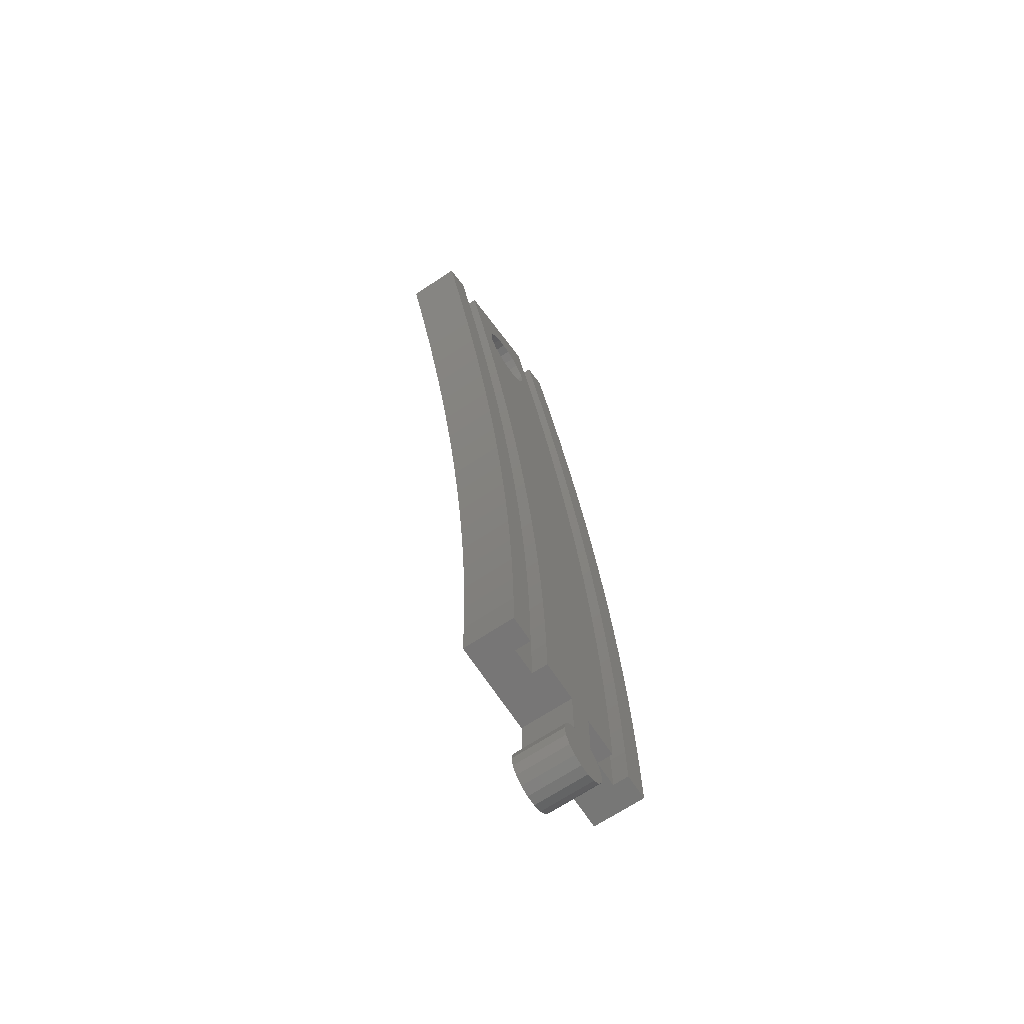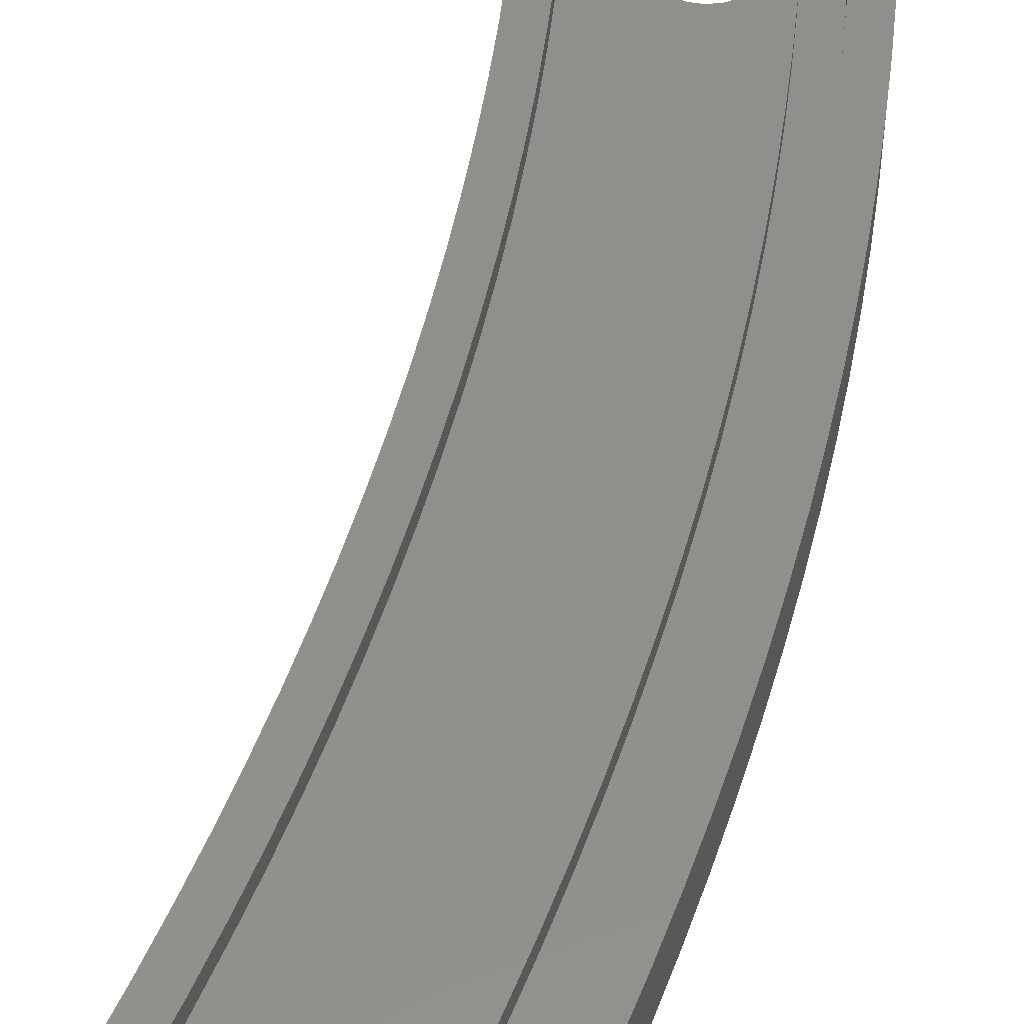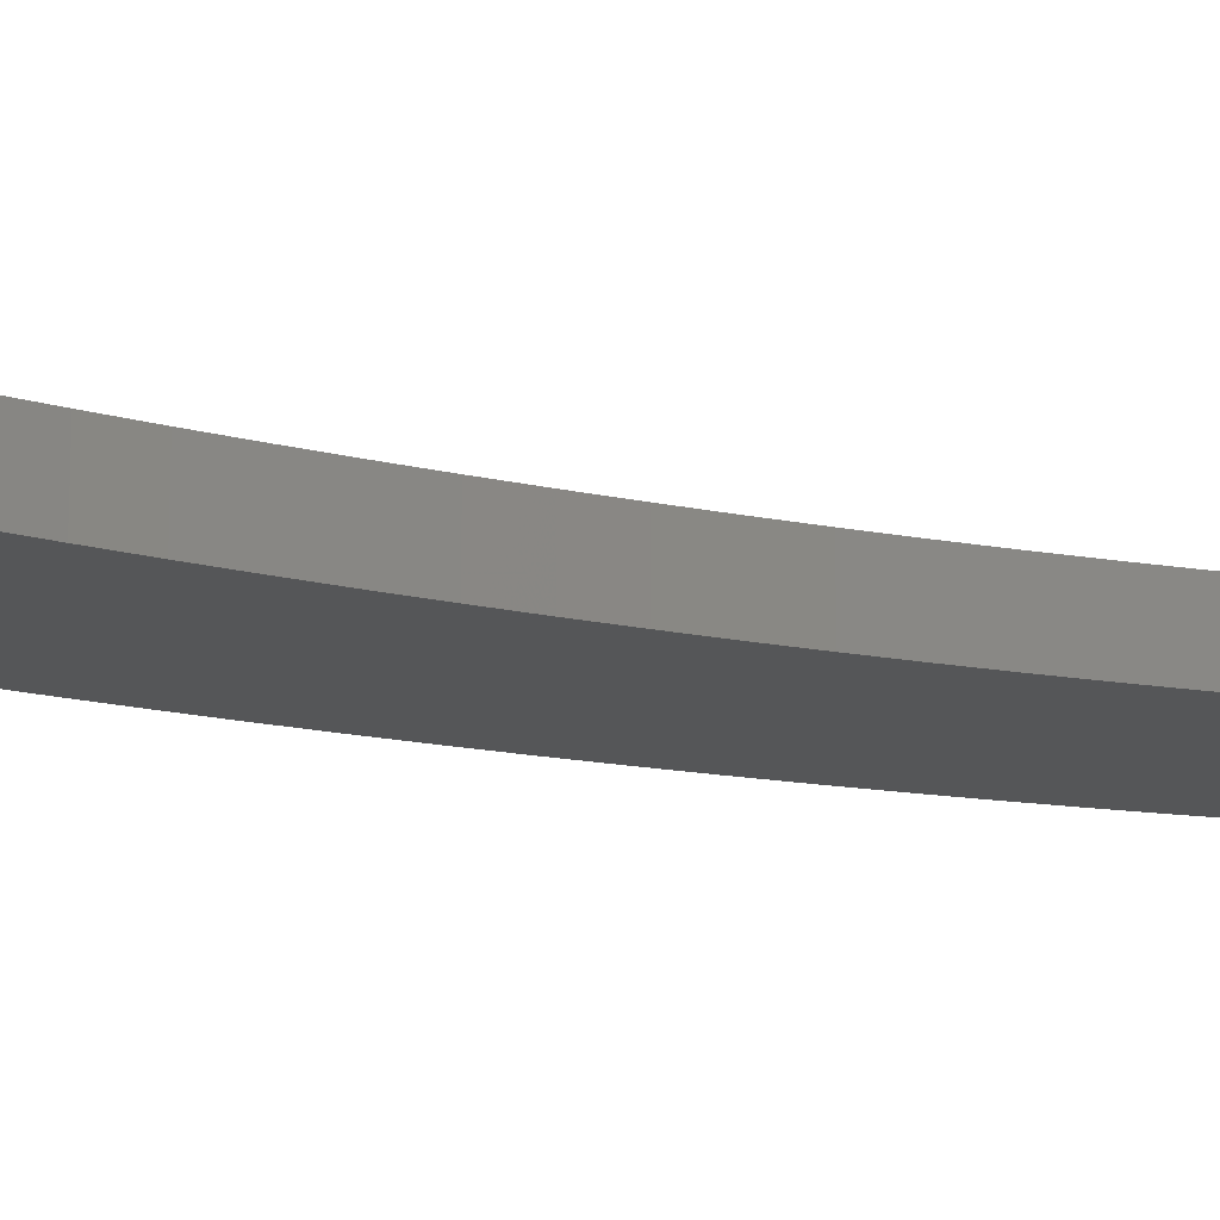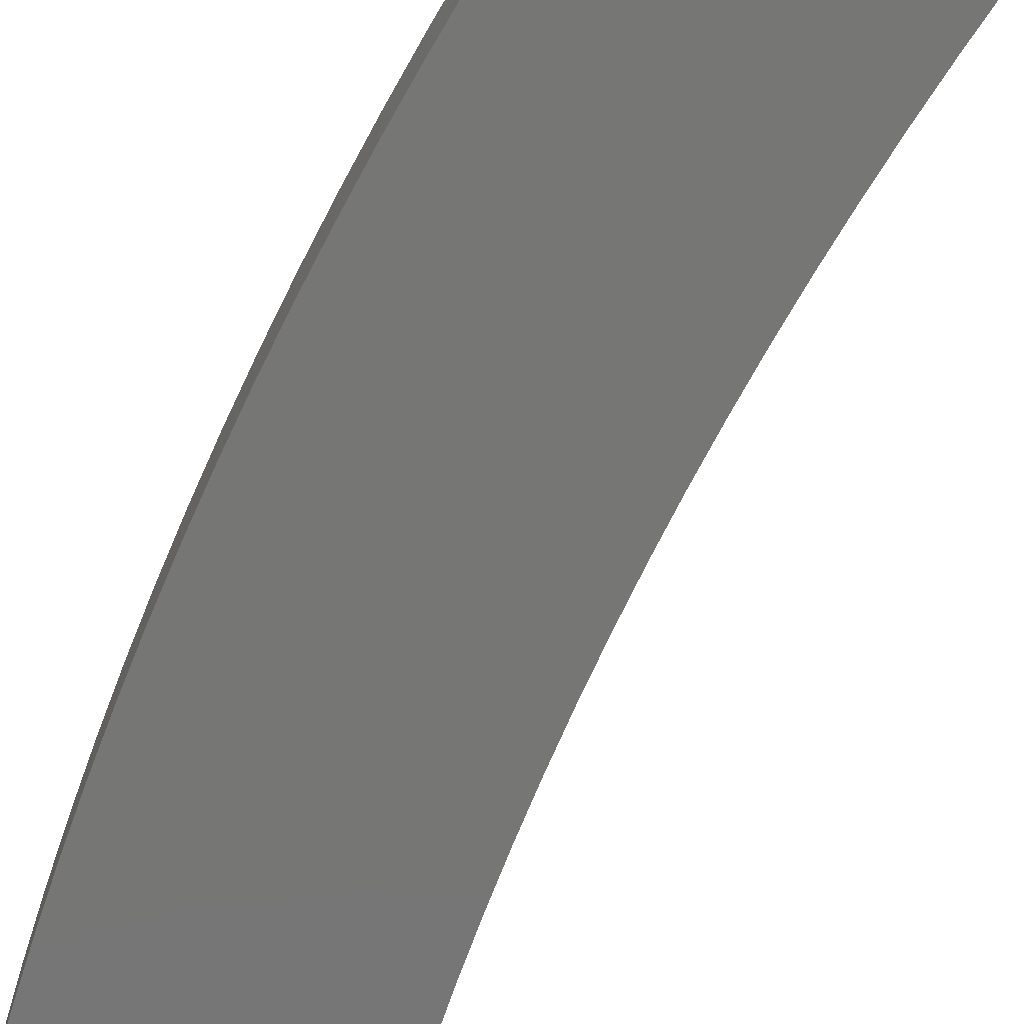
<metadata>
{"format":"stl","ext":"stl","renderer":"f3d","projection":"perspective","resolution":1024,"background":"white","views":[{"elev":-68.9,"azim":-56.6,"up":"+Y"},{"elev":50.8,"azim":23.8,"up":"+Z"},{"elev":-15.6,"azim":-106.4,"up":"+Z"},{"elev":-68.4,"azim":164.1,"up":"+Z"}]}
</metadata>
<code>
# stl→obj: 328 verts, 656 faces
v 430 -3.052e-05 10
v 435 -2.289e-05 7
v 435 -2.289e-05 10
v 430 -3.052e-05 0
v 440 -1.526e-05 7
v 447.5 -3.815e-06 10
v 440 -1.526e-05 10
v 447.5 -3.815e-06 0
v 452.5 3.815e-06 10
v 460 1.526e-05 7
v 460 1.526e-05 10
v 470 3.052e-05 0
v 452.5 3.815e-06 0
v 465 2.289e-05 7
v 470 3.052e-05 10
v 465 2.289e-05 10
v 441.7 160.7 10
v 437 159 7
v 437 159 10
v 441.7 160.7 0
v 432.3 157.3 7
v 422.9 153.9 0
v 413.5 150.5 7
v 432.3 157.3 10
v 422.9 153.9 10
v 413.5 150.5 10
v 404.1 147.1 0
v 408.8 148.8 7
v 404.1 147.1 10
v 408.8 148.8 10
v 469.9 8.634 0
v 469.9 8.634 10
v 464.9 8.542 10
v 464.9 8.542 7
v 459.9 8.451 7
v 459.9 8.451 10
v 439.9 8.083 10
v 439.9 8.083 7
v 434.9 7.991 7
v 434.9 7.991 10
v 429.9 7.899 10
v 429.9 7.899 0
v 469.7 17.27 0
v 469.7 17.27 10
v 464.7 17.08 10
v 464.7 17.08 7
v 459.7 16.9 7
v 459.7 16.9 10
v 439.7 16.16 10
v 439.7 16.16 7
v 434.7 15.98 7
v 434.7 15.98 10
v 429.7 15.8 10
v 429.7 15.8 0
v 469.3 25.89 0
v 469.3 25.89 10
v 464.3 25.62 10
v 464.3 25.62 7
v 459.3 25.34 7
v 459.3 25.34 10
v 439.3 24.24 10
v 439.3 24.24 7
v 434.3 23.96 7
v 434.3 23.96 10
v 429.3 23.69 10
v 429.3 23.69 0
v 468.7 34.51 0
v 468.7 34.51 10
v 463.7 34.14 10
v 463.7 34.14 7
v 458.8 33.77 7
v 458.8 33.77 10
v 438.8 32.31 10
v 438.8 32.31 7
v 433.8 31.94 7
v 433.8 31.94 10
v 428.8 31.57 10
v 428.8 31.57 0
v 468 43.11 0
v 468 43.11 10
v 463 42.65 10
v 463 42.65 7
v 458.1 42.2 7
v 458.1 42.2 10
v 438.1 40.36 10
v 438.1 40.36 7
v 433.2 39.9 7
v 433.2 39.9 10
v 428.2 39.44 10
v 428.2 39.44 0
v 467.1 51.7 0
v 467.1 51.7 10
v 462.2 51.15 10
v 462.2 51.15 7
v 457.2 50.6 7
v 457.2 50.6 10
v 437.3 48.4 10
v 437.3 48.4 7
v 432.4 47.85 7
v 432.4 47.85 10
v 427.4 47.3 10
v 427.4 47.3 0
v 466.1 60.28 0
v 466.1 60.28 10
v 461.2 59.64 10
v 461.2 59.64 7
v 456.2 58.99 7
v 456.2 58.99 10
v 436.4 56.43 10
v 436.4 56.43 7
v 431.4 55.79 7
v 431.4 55.79 10
v 426.4 55.15 10
v 426.4 55.15 0
v 464.9 68.83 0
v 464.9 68.83 10
v 460 68.1 10
v 460 68.1 7
v 455 67.37 7
v 455 67.37 10
v 435.3 64.44 10
v 435.3 64.44 7
v 430.3 63.7 7
v 430.3 63.7 10
v 425.4 62.97 10
v 425.4 62.97 0
v 463.6 77.36 0
v 463.6 77.36 10
v 458.7 76.54 10
v 458.7 76.54 7
v 453.7 75.71 7
v 453.7 75.71 10
v 434 72.42 10
v 434 72.42 7
v 429.1 71.6 7
v 429.1 71.6 10
v 424.1 70.78 10
v 424.1 70.78 0
v 462.1 85.86 0
v 462.1 85.86 10
v 457.2 84.95 10
v 457.2 84.95 7
v 452.3 84.04 7
v 452.3 84.04 10
v 432.6 80.38 10
v 432.6 80.38 7
v 427.7 79.47 7
v 427.7 79.47 10
v 422.8 78.56 10
v 422.8 78.56 0
v 460.4 94.34 0
v 460.4 94.34 10
v 455.5 93.33 10
v 455.5 93.33 7
v 450.6 92.33 7
v 450.6 92.33 10
v 431 88.32 10
v 431 88.32 7
v 426.1 87.31 7
v 426.1 87.31 10
v 421.2 86.31 10
v 421.2 86.31 0
v 458.6 102.8 0
v 458.6 102.8 10
v 453.7 101.7 10
v 453.7 101.7 7
v 448.9 100.6 7
v 448.9 100.6 10
v 429.4 96.22 10
v 429.4 96.22 7
v 424.5 95.13 7
v 424.5 95.13 10
v 419.6 94.03 10
v 419.6 94.03 0
v 456.7 111.2 0
v 456.7 111.2 10
v 451.8 110 10
v 451.8 110 7
v 446.9 108.8 7
v 446.9 108.8 10
v 427.5 104.1 10
v 427.5 104.1 7
v 422.7 102.9 7
v 422.7 102.9 10
v 417.8 101.7 10
v 417.8 101.7 0
v 454.5 119.6 0
v 454.5 119.6 10
v 449.7 118.3 10
v 449.7 118.3 7
v 444.9 117 7
v 444.9 117 10
v 425.5 111.9 10
v 425.5 111.9 7
v 420.7 110.7 7
v 420.7 110.7 10
v 415.9 109.4 10
v 415.9 109.4 0
v 452.3 127.9 0
v 452.3 127.9 10
v 447.5 126.5 10
v 447.5 126.5 7
v 442.6 125.2 7
v 442.6 125.2 10
v 423.4 119.7 10
v 423.4 119.7 7
v 418.6 118.4 7
v 418.6 118.4 10
v 413.8 117 10
v 413.8 117 0
v 449.8 136.2 0
v 449.8 136.2 10
v 445.1 134.7 10
v 445.1 134.7 7
v 440.3 133.3 7
v 440.3 133.3 10
v 421.1 127.5 10
v 421.1 127.5 7
v 416.3 126 7
v 416.3 126 10
v 411.6 124.6 10
v 411.6 124.6 0
v 447.3 144.4 0
v 447.3 144.4 10
v 442.5 142.9 10
v 442.5 142.9 7
v 437.7 141.3 7
v 437.7 141.3 10
v 418.7 135.2 10
v 418.7 135.2 7
v 414 133.7 7
v 414 133.7 10
v 409.2 132.1 10
v 409.2 132.1 0
v 444.5 152.6 0
v 444.5 152.6 10
v 439.8 151 10
v 439.8 151 7
v 435.1 149.4 7
v 435.1 149.4 10
v 416.2 142.9 10
v 416.2 142.9 7
v 411.4 141.2 7
v 411.4 141.2 10
v 406.7 139.6 10
v 406.7 139.6 0
v 447.9 -10 10
v 429.7 135.6 10
v 432.7 138 10
v 433.5 143.6 10
v 433.5 139.8 10
v 433.8 141.7 10
v 432.7 145.4 10
v 429.7 147.7 10
v 431.4 146.8 10
v 427.8 148.2 10
v 425.9 148 10
v 424.1 147.3 10
v 422.5 146.1 10
v 421.5 144.5 10
v 420.9 140.7 10
v 420.9 142.7 10
v 452.1 -10 10
v 452.5 -10 10
v 451 -20.42 10
v 449 -20.42 10
v 445.8 -11.46 10
v 447.2 -10.24 10
v 447.2 -19.76 10
v 444.8 -13.12 10
v 445.8 -18.54 10
v 444.8 -16.88 10
v 444.5 -15 10
v 455.2 -13.12 10
v 455.2 -16.88 10
v 455.5 -15 10
v 454.2 -11.46 10
v 452.8 -10.24 10
v 454.2 -18.54 10
v 452.8 -19.76 10
v 447.5 -10 10
v 431.4 136.6 10
v 427.8 135.2 10
v 425.9 135.4 10
v 424.1 136.1 10
v 422.5 137.3 10
v 421.5 138.9 10
v 455.2 -16.88 0
v 455.2 -13.12 0
v 455.5 -15 0
v 452.1 -10 0
v 454.2 -18.54 0
v 452.8 -19.76 0
v 454.2 -11.46 0
v 452.8 -10.24 0
v 451 -20.42 0
v 452.5 -10 0
v 447.9 -10 0
v 449 -20.42 0
v 447.5 -10 0
v 433.5 143.6 0
v 433.8 141.7 0
v 433.5 139.8 0
v 429.7 135.6 0
v 432.7 138 0
v 431.4 136.6 0
v 427.8 135.2 0
v 425.9 135.4 0
v 424.1 136.1 0
v 447.2 -19.76 0
v 445.8 -18.54 0
v 444.8 -16.88 0
v 445.8 -11.46 0
v 447.2 -10.24 0
v 444.8 -13.12 0
v 444.5 -15 0
v 432.7 145.4 0
v 431.4 146.8 0
v 429.7 147.7 0
v 427.8 148.2 0
v 425.9 148 0
v 424.1 147.3 0
v 422.5 146.1 0
v 421.5 144.5 0
v 420.9 142.7 0
v 422.5 137.3 0
v 421.5 138.9 0
v 420.9 140.7 0
f 1 2 3
f 2 4 5
f 4 2 1
f 5 6 7
f 8 5 4
f 5 8 6
f 9 10 11
f 12 10 13
f 13 10 9
f 14 15 16
f 14 12 15
f 10 12 14
f 17 18 19
f 18 17 20
f 18 20 21
f 22 21 20
f 21 22 23
f 24 21 25
f 25 21 23
f 26 25 23
f 23 22 27
f 28 29 30
f 29 28 27
f 28 23 27
f 15 31 32
f 31 15 12
f 14 33 34
f 33 14 16
f 11 35 36
f 35 11 10
f 5 37 38
f 37 5 7
f 3 39 40
f 39 3 2
f 4 41 42
f 41 4 1
f 32 43 44
f 43 32 31
f 34 45 46
f 45 34 33
f 36 47 48
f 47 36 35
f 38 49 50
f 49 38 37
f 40 51 52
f 51 40 39
f 42 53 54
f 53 42 41
f 44 55 56
f 55 44 43
f 46 57 58
f 57 46 45
f 48 59 60
f 59 48 47
f 50 61 62
f 61 50 49
f 52 63 64
f 63 52 51
f 54 65 66
f 65 54 53
f 56 67 68
f 67 56 55
f 58 69 70
f 69 58 57
f 60 71 72
f 71 60 59
f 62 73 74
f 73 62 61
f 64 75 76
f 75 64 63
f 66 77 78
f 77 66 65
f 68 79 80
f 79 68 67
f 70 81 82
f 81 70 69
f 72 83 84
f 83 72 71
f 74 85 86
f 85 74 73
f 76 87 88
f 87 76 75
f 78 89 90
f 89 78 77
f 80 91 92
f 91 80 79
f 82 93 94
f 93 82 81
f 84 95 96
f 95 84 83
f 86 97 98
f 97 86 85
f 88 99 100
f 99 88 87
f 90 101 102
f 101 90 89
f 92 103 104
f 103 92 91
f 94 105 106
f 105 94 93
f 96 107 108
f 107 96 95
f 98 109 110
f 109 98 97
f 100 111 112
f 111 100 99
f 102 113 114
f 113 102 101
f 104 115 116
f 115 104 103
f 106 117 118
f 117 106 105
f 108 119 120
f 119 108 107
f 110 121 122
f 121 110 109
f 112 123 124
f 123 112 111
f 114 125 126
f 125 114 113
f 116 127 128
f 127 116 115
f 118 129 130
f 129 118 117
f 120 131 132
f 131 120 119
f 122 133 134
f 133 122 121
f 124 135 136
f 135 124 123
f 126 137 138
f 137 126 125
f 128 139 140
f 139 128 127
f 130 141 142
f 141 130 129
f 132 143 144
f 143 132 131
f 134 145 146
f 145 134 133
f 136 147 148
f 147 136 135
f 138 149 150
f 149 138 137
f 140 151 152
f 151 140 139
f 142 153 154
f 153 142 141
f 144 155 156
f 155 144 143
f 146 157 158
f 157 146 145
f 148 159 160
f 159 148 147
f 150 161 162
f 161 150 149
f 152 163 164
f 163 152 151
f 154 165 166
f 165 154 153
f 156 167 168
f 167 156 155
f 158 169 170
f 169 158 157
f 160 171 172
f 171 160 159
f 162 173 174
f 173 162 161
f 164 175 176
f 175 164 163
f 166 177 178
f 177 166 165
f 168 179 180
f 179 168 167
f 170 181 182
f 181 170 169
f 172 183 184
f 183 172 171
f 174 185 186
f 185 174 173
f 176 187 188
f 187 176 175
f 178 189 190
f 189 178 177
f 180 191 192
f 191 180 179
f 182 193 194
f 193 182 181
f 184 195 196
f 195 184 183
f 186 197 198
f 197 186 185
f 188 199 200
f 199 188 187
f 190 201 202
f 201 190 189
f 192 203 204
f 203 192 191
f 194 205 206
f 205 194 193
f 196 207 208
f 207 196 195
f 198 209 210
f 209 198 197
f 200 211 212
f 211 200 199
f 202 213 214
f 213 202 201
f 204 215 216
f 215 204 203
f 206 217 218
f 217 206 205
f 208 219 220
f 219 208 207
f 210 221 222
f 221 210 209
f 212 223 224
f 223 212 211
f 214 225 226
f 225 214 213
f 216 227 228
f 227 216 215
f 218 229 230
f 229 218 217
f 220 231 232
f 231 220 219
f 222 233 234
f 233 222 221
f 224 235 236
f 235 224 223
f 226 237 238
f 237 226 225
f 228 239 240
f 239 228 227
f 230 241 242
f 241 230 229
f 232 243 244
f 243 232 231
f 234 245 246
f 245 234 233
f 236 20 17
f 20 236 235
f 33 32 44
f 45 44 56
f 57 56 68
f 69 68 80
f 81 80 92
f 93 92 104
f 56 57 45
f 105 104 116
f 15 33 16
f 32 33 15
f 33 44 45
f 68 69 57
f 117 116 128
f 80 81 69
f 92 93 81
f 129 128 140
f 104 105 93
f 141 140 152
f 116 117 105
f 128 129 117
f 153 152 164
f 140 141 129
f 165 164 176
f 152 153 141
f 177 176 188
f 164 165 153
f 189 188 200
f 176 177 165
f 201 200 212
f 188 189 177
f 200 201 189
f 213 212 224
f 212 213 201
f 225 224 236
f 224 225 213
f 237 236 17
f 236 237 225
f 237 17 19
f 238 19 18
f 19 238 237
f 35 34 46
f 47 46 58
f 59 58 70
f 71 70 82
f 83 82 94
f 95 94 106
f 58 59 47
f 107 106 118
f 14 35 10
f 34 35 14
f 35 46 47
f 70 71 59
f 119 118 130
f 82 83 71
f 94 95 83
f 131 130 142
f 106 107 95
f 143 142 154
f 118 119 107
f 155 154 166
f 130 131 119
f 142 143 131
f 167 166 178
f 154 155 143
f 179 178 190
f 166 167 155
f 191 190 202
f 178 179 167
f 203 202 214
f 190 191 179
f 202 203 191
f 215 214 226
f 214 215 203
f 227 226 238
f 226 227 215
f 239 238 18
f 238 239 227
f 239 18 21
f 240 21 24
f 21 240 239
f 9 6 247
f 169 168 180
f 181 180 192
f 193 192 204
f 248 204 216
f 156 97 85
f 6 37 7
f 6 49 37
f 6 61 49
f 6 73 61
f 156 73 6
f 249 216 228
f 73 156 85
f 156 109 97
f 156 121 109
f 250 228 240
f 156 133 121
f 251 228 252
f 228 250 252
f 240 253 250
f 254 240 24
f 240 255 253
f 240 254 255
f 24 256 254
f 25 256 24
f 256 25 257
f 257 25 258
f 25 259 258
f 26 259 25
f 259 26 260
f 241 261 262
f 241 260 26
f 261 241 229
f 260 241 262
f 6 36 48
f 6 48 60
f 6 60 72
f 6 72 84
f 6 84 96
f 6 96 108
f 6 108 120
f 6 120 132
f 36 9 11
f 6 132 144
f 36 6 9
f 9 263 264
f 9 247 263
f 6 144 156
f 263 247 265
f 157 156 168
f 265 247 266
f 267 247 268
f 247 269 266
f 270 247 267
f 247 271 269
f 272 247 270
f 247 272 271
f 272 270 273
f 274 275 276
f 263 274 277
f 274 263 275
f 263 277 278
f 275 263 279
f 279 263 280
f 280 263 265
f 247 6 281
f 249 228 251
f 216 249 282
f 156 145 133
f 248 216 282
f 156 157 145
f 204 248 205
f 168 169 157
f 205 248 283
f 180 181 169
f 217 283 284
f 192 193 181
f 217 284 285
f 204 205 193
f 229 285 286
f 229 286 287
f 283 217 205
f 229 287 261
f 285 229 217
f 242 26 23
f 26 242 241
f 39 38 50
f 51 50 62
f 63 62 74
f 75 74 86
f 87 86 98
f 99 98 110
f 111 110 122
f 74 75 63
f 5 39 2
f 38 39 5
f 39 50 51
f 123 122 134
f 62 63 51
f 86 87 75
f 135 134 146
f 98 99 87
f 110 111 99
f 147 146 158
f 122 123 111
f 159 158 170
f 134 135 123
f 146 147 135
f 171 170 182
f 158 159 147
f 183 182 194
f 170 171 159
f 195 194 206
f 182 183 171
f 207 206 218
f 194 195 183
f 219 218 230
f 206 207 195
f 218 219 207
f 231 230 242
f 230 231 219
f 243 242 23
f 242 243 231
f 243 23 28
f 244 28 30
f 28 244 243
f 41 40 52
f 53 52 64
f 65 64 76
f 77 76 88
f 89 88 100
f 101 100 112
f 113 112 124
f 76 77 65
f 3 41 1
f 40 41 3
f 41 52 53
f 125 124 136
f 64 65 53
f 88 89 77
f 137 136 148
f 100 101 89
f 112 113 101
f 149 148 160
f 124 125 113
f 161 160 172
f 136 137 125
f 148 149 137
f 173 172 184
f 160 161 149
f 185 184 196
f 172 173 161
f 197 196 208
f 184 185 173
f 209 208 220
f 196 197 185
f 221 220 232
f 208 209 197
f 220 221 209
f 233 232 244
f 232 233 221
f 245 244 30
f 244 245 233
f 245 30 29
f 246 29 27
f 29 246 245
f 288 289 290
f 291 288 292
f 288 291 289
f 291 292 293
f 289 291 294
f 294 291 295
f 291 293 296
f 291 13 297
f 13 291 8
f 298 291 296
f 66 13 8
f 298 296 299
f 291 298 8
f 8 298 300
f 114 13 102
f 126 199 114
f 138 199 126
f 162 199 150
f 301 223 302
f 223 301 235
f 174 199 162
f 186 199 174
f 42 8 4
f 54 8 42
f 66 8 54
f 13 66 78
f 13 78 90
f 13 90 102
f 13 114 199
f 150 199 138
f 302 223 303
f 211 303 223
f 198 199 186
f 304 199 198
f 303 211 305
f 305 211 306
f 199 306 211
f 306 199 304
f 304 198 307
f 210 307 198
f 307 210 308
f 308 222 309
f 222 308 210
f 13 31 12
f 31 13 43
f 43 13 55
f 55 13 67
f 67 13 79
f 79 13 91
f 91 13 103
f 103 13 115
f 115 13 127
f 127 13 139
f 139 13 151
f 151 13 163
f 163 13 175
f 175 13 187
f 187 13 199
f 310 298 299
f 311 298 310
f 312 298 311
f 298 313 314
f 315 298 312
f 298 315 313
f 315 312 316
f 317 235 301
f 318 235 317
f 235 318 20
f 319 20 318
f 22 319 320
f 22 320 321
f 22 321 322
f 319 22 20
f 323 22 322
f 324 22 323
f 27 324 325
f 309 222 326
f 234 326 222
f 326 234 327
f 327 234 328
f 246 328 234
f 328 246 325
f 27 325 246
f 324 27 22
f 298 268 247
f 268 298 314
f 274 294 277
f 294 274 289
f 276 289 274
f 289 276 290
f 294 278 277
f 278 294 295
f 296 280 265
f 280 296 293
f 315 267 313
f 267 315 270
f 314 267 268
f 267 314 313
f 310 266 269
f 266 310 299
f 293 279 280
f 279 293 292
f 316 270 315
f 270 316 273
f 275 290 276
f 290 275 288
f 311 272 312
f 272 311 271
f 299 265 266
f 265 299 296
f 295 263 278
f 263 295 291
f 279 288 275
f 288 279 292
f 312 273 316
f 273 312 272
f 311 269 271
f 269 311 310
f 264 13 9
f 13 264 297
f 300 6 8
f 6 300 281
f 300 247 281
f 247 300 298
f 291 264 263
f 264 291 297
f 317 255 318
f 255 317 253
f 301 253 317
f 253 301 250
f 306 248 282
f 248 306 304
f 303 252 302
f 252 303 251
f 304 283 248
f 283 304 307
f 287 328 261
f 328 287 327
f 261 325 262
f 325 261 328
f 322 257 258
f 257 322 321
f 319 255 254
f 255 319 318
f 302 250 301
f 250 302 252
f 321 256 257
f 256 321 320
f 306 249 305
f 249 306 282
f 309 286 285
f 286 309 326
f 320 254 256
f 254 320 319
f 260 323 259
f 323 260 324
f 262 324 260
f 324 262 325
f 286 327 287
f 327 286 326
f 307 284 283
f 284 307 308
f 323 258 259
f 258 323 322
f 308 285 284
f 285 308 309
f 305 251 303
f 251 305 249

</code>
